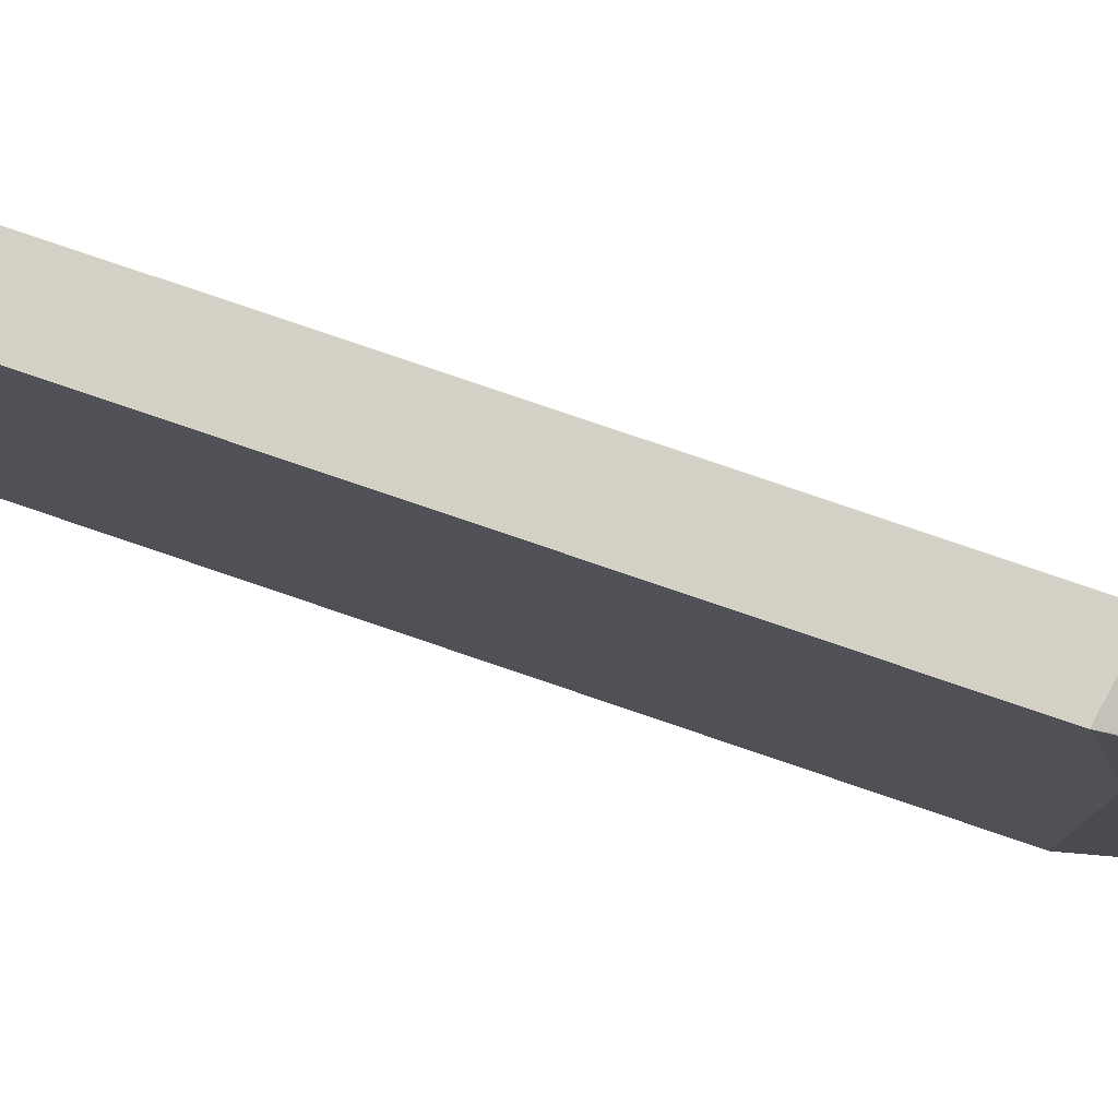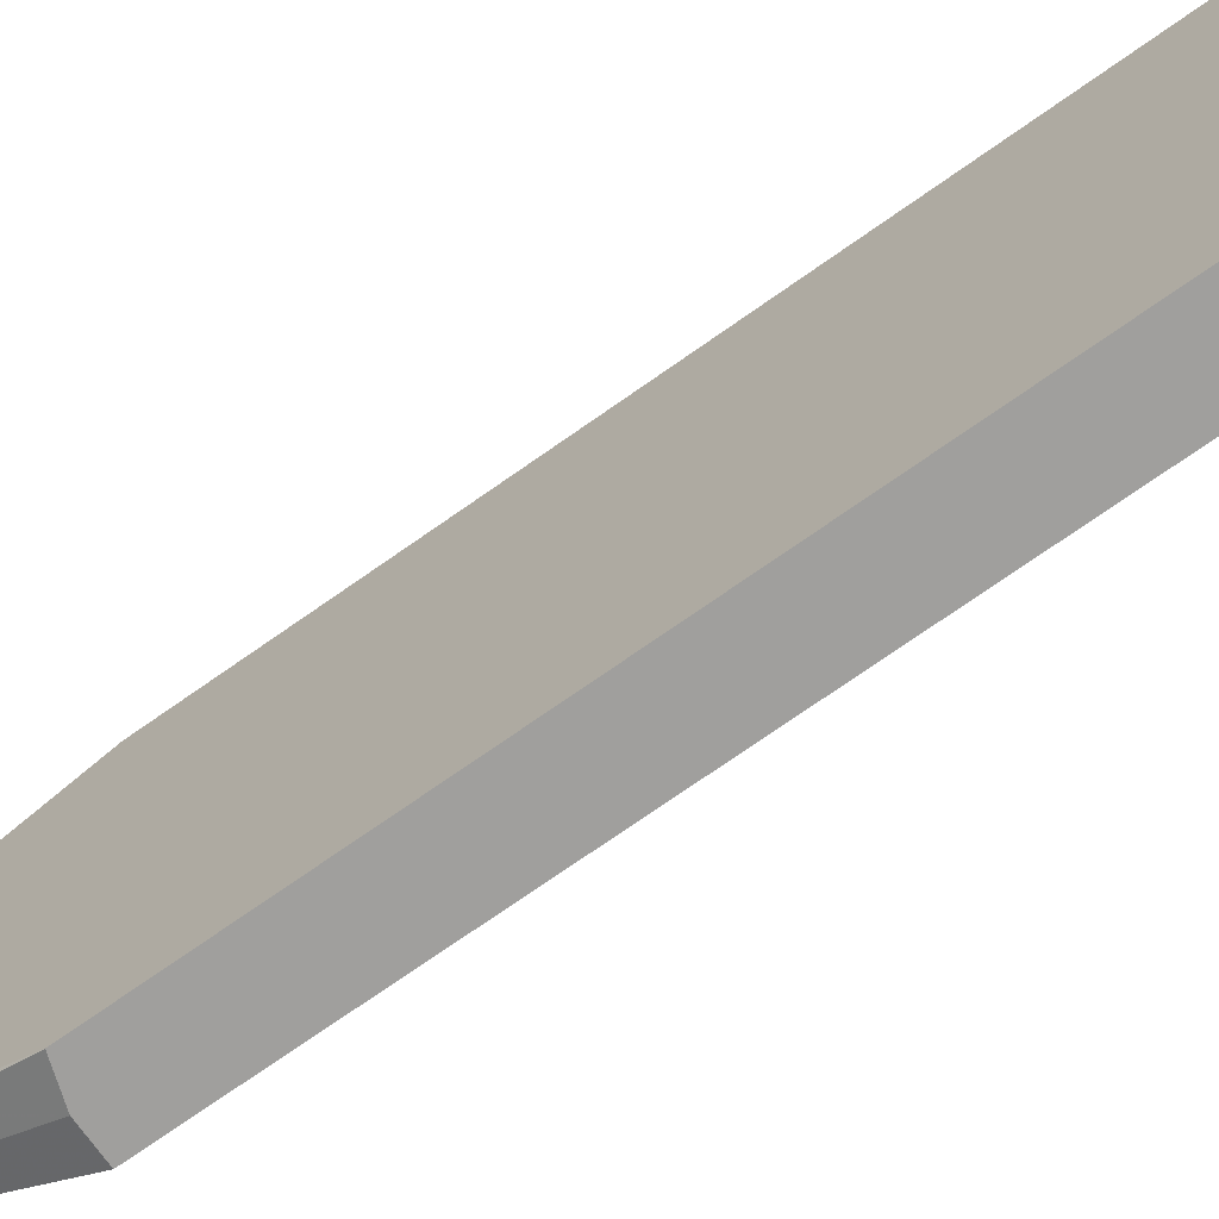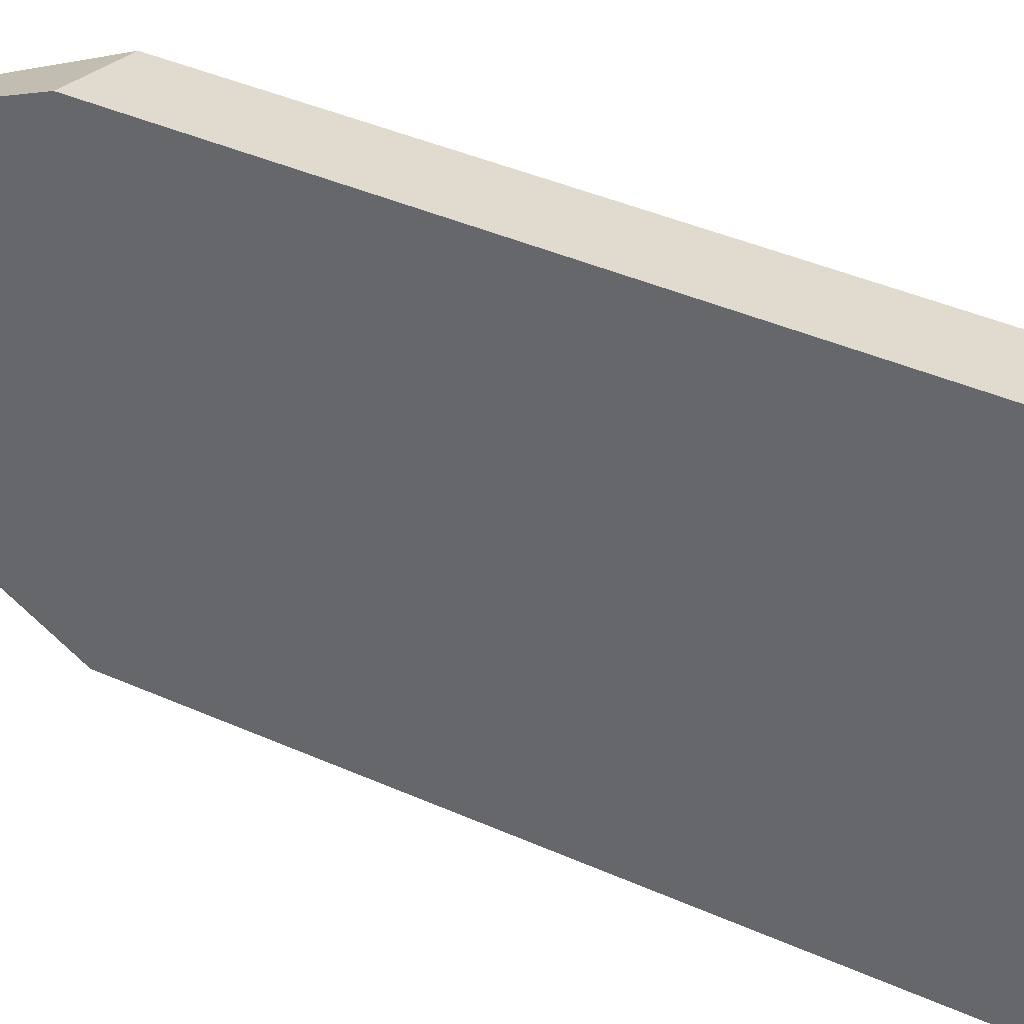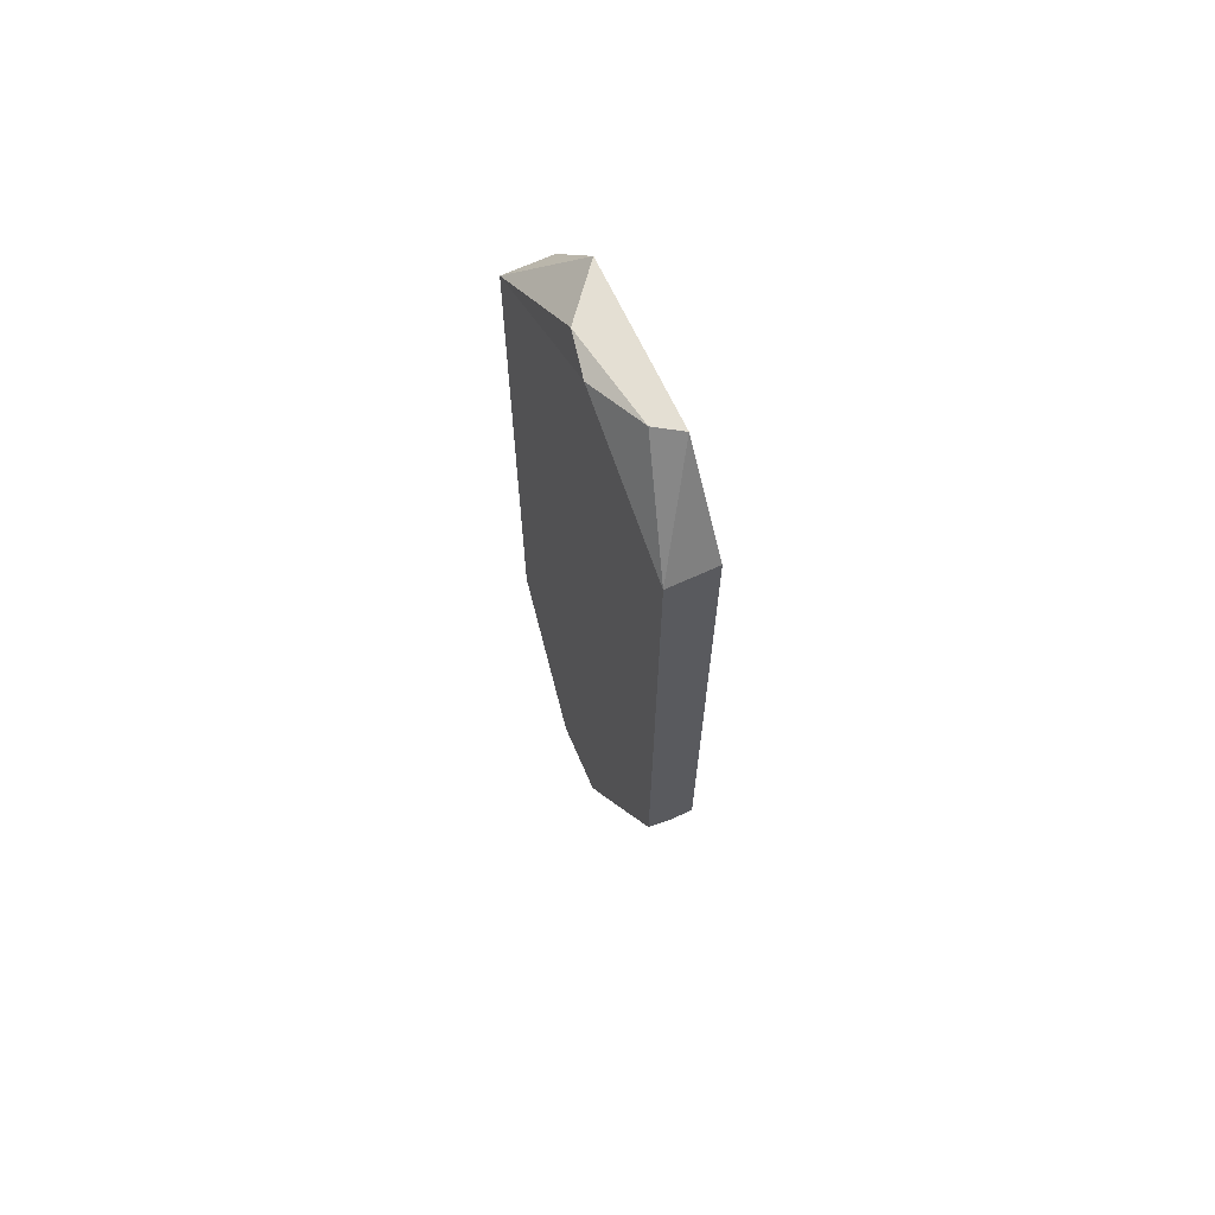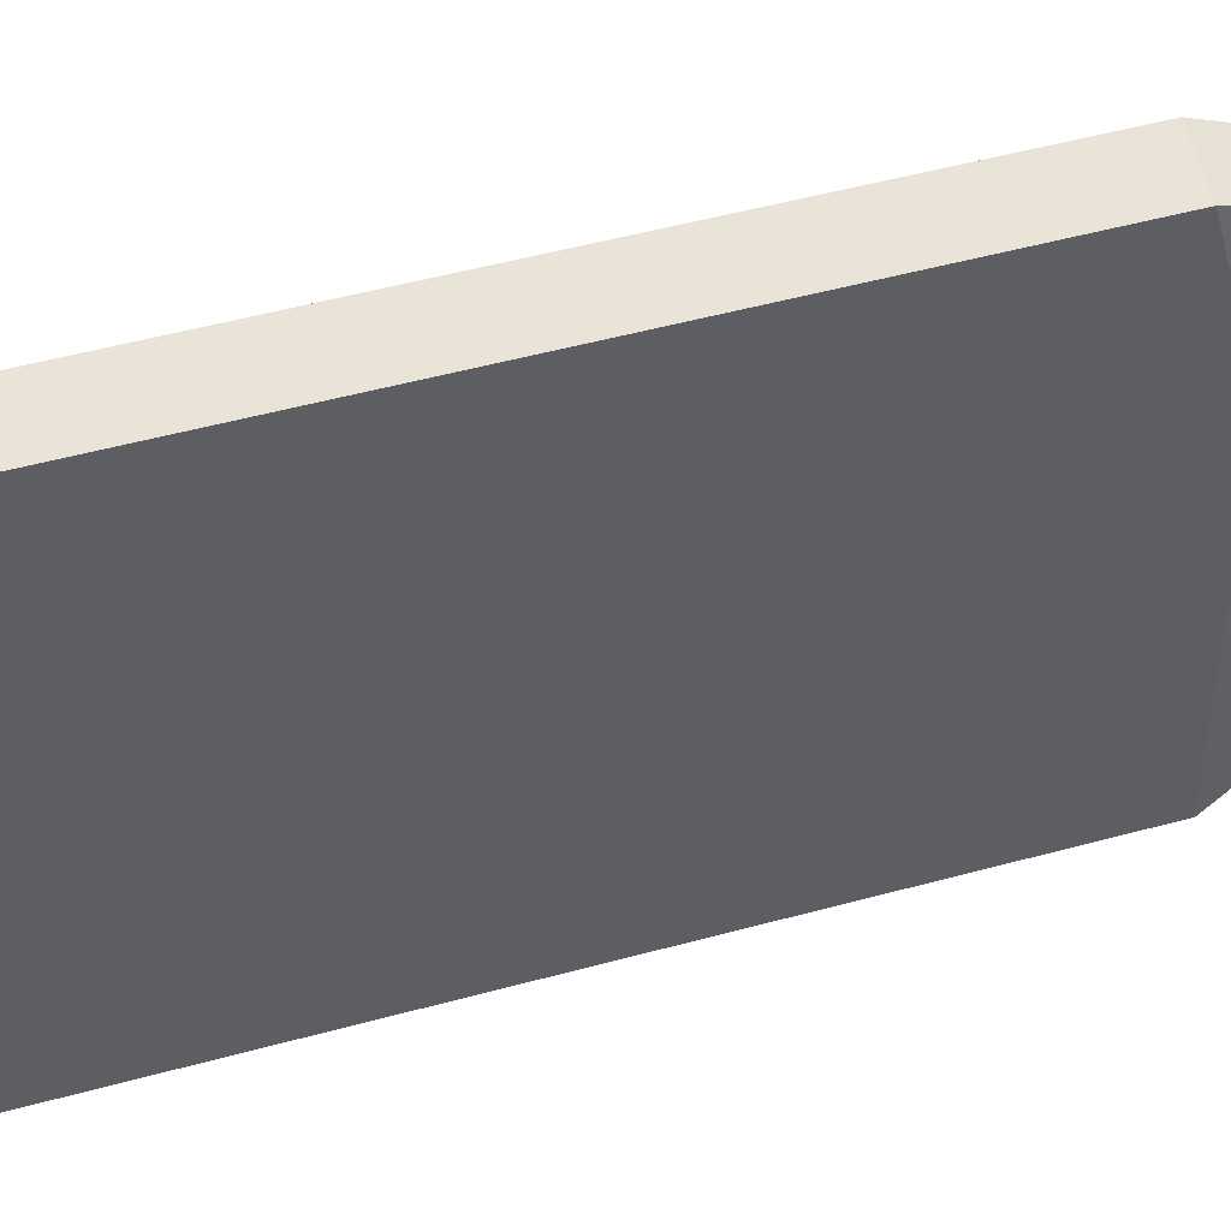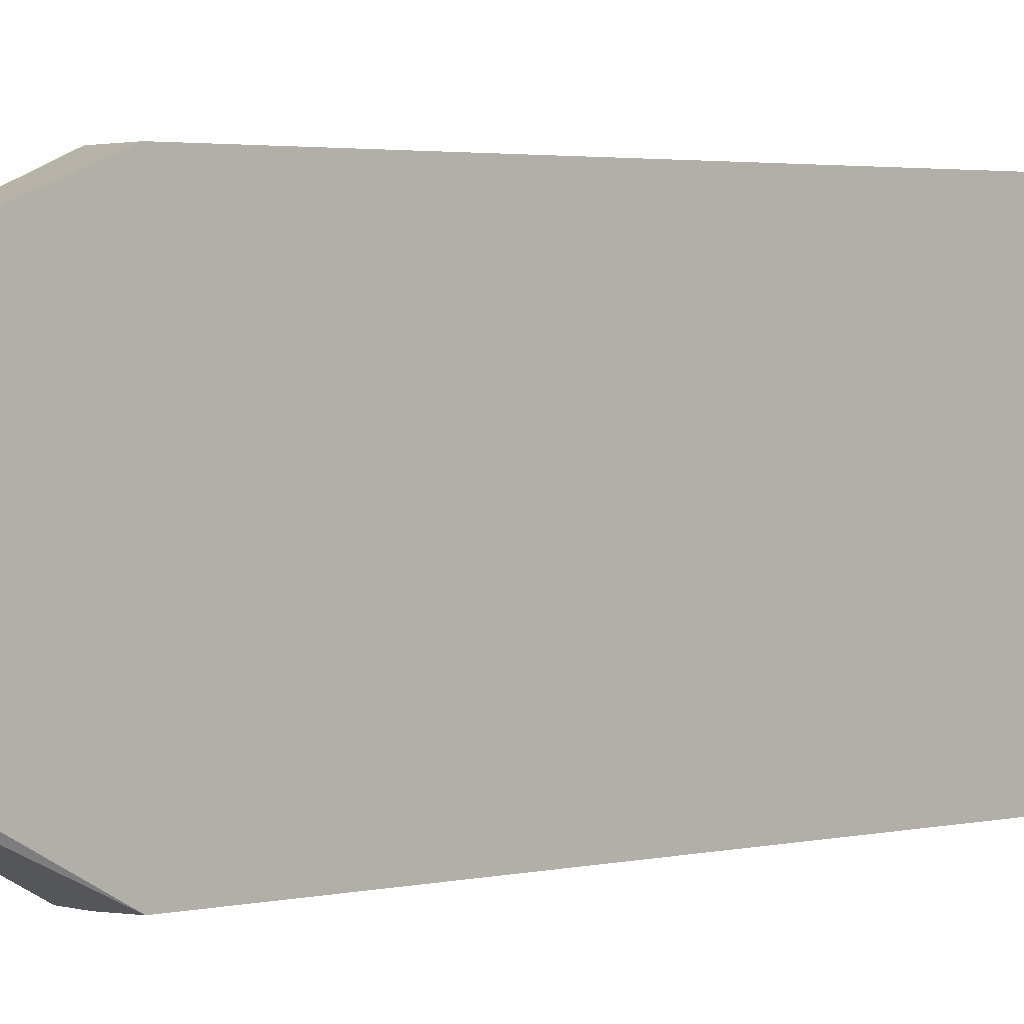
<metadata>
{"format":"obj","ext":"obj","renderer":"f3d","projection":"perspective","resolution":1024,"background":"white","views":[{"elev":79.3,"azim":108.8,"up":"+Y"},{"elev":-71.3,"azim":-54.6,"up":"+Y"},{"elev":33.5,"azim":-57.2,"up":"+Y"},{"elev":66.5,"azim":-24.9,"up":"+Z"},{"elev":43.2,"azim":71.3,"up":"+Y"},{"elev":2.4,"azim":-132.4,"up":"+Y"}]}
</metadata>
<code>
v -0.01061 -0.02778 0.01264
v -0.009538 -0.04101 0.01229
v -0.008465 -0.04101 0.01229
v -0.008465 -0.03815 0.0427
v -0.01061 -0.04101 0.0384
v -0.008465 -0.02778 0.0384
v -0.01061 -0.02778 0.0384
v -0.008465 -0.02778 0.013
v -0.01061 -0.03493 0.001546
v -0.01061 -0.04101 0.01264
v -0.008465 -0.04101 0.0384
v -0.01025 -0.03314 0.0427
v -0.01025 -0.03207 0.001905
v -0.008465 -0.031 0.0427
v -0.01061 -0.03493 0.04234
v -0.01025 -0.03601 0.002263
v -0.008465 -0.03207 0.01193
v -0.009896 -0.03386 0.003339
v -0.01061 -0.03171 0.002263
v -0.009538 -0.03744 0.0427
f 3 16 18
f 10 9 16
f 9 13 16
f 8 3 17
f 13 8 18
f 15 5 20
f 16 13 18
f 5 4 20
f 8 17 18
f 1 8 19
f 9 1 19
f 8 13 19
f 13 9 19
f 4 12 20
f 3 2 16
f 17 3 18
f 12 7 15
f 2 10 16
f 7 12 14
f 12 15 20
f 2 3 5
f 4 3 6
f 1 5 7
f 7 5 15
f 1 6 8
f 6 3 8
f 5 1 9
f 6 1 7
f 5 9 10
f 3 4 11
f 4 5 11
f 5 3 11
f 4 6 14
f 6 7 14
f 12 4 14
f 2 5 10

</code>
